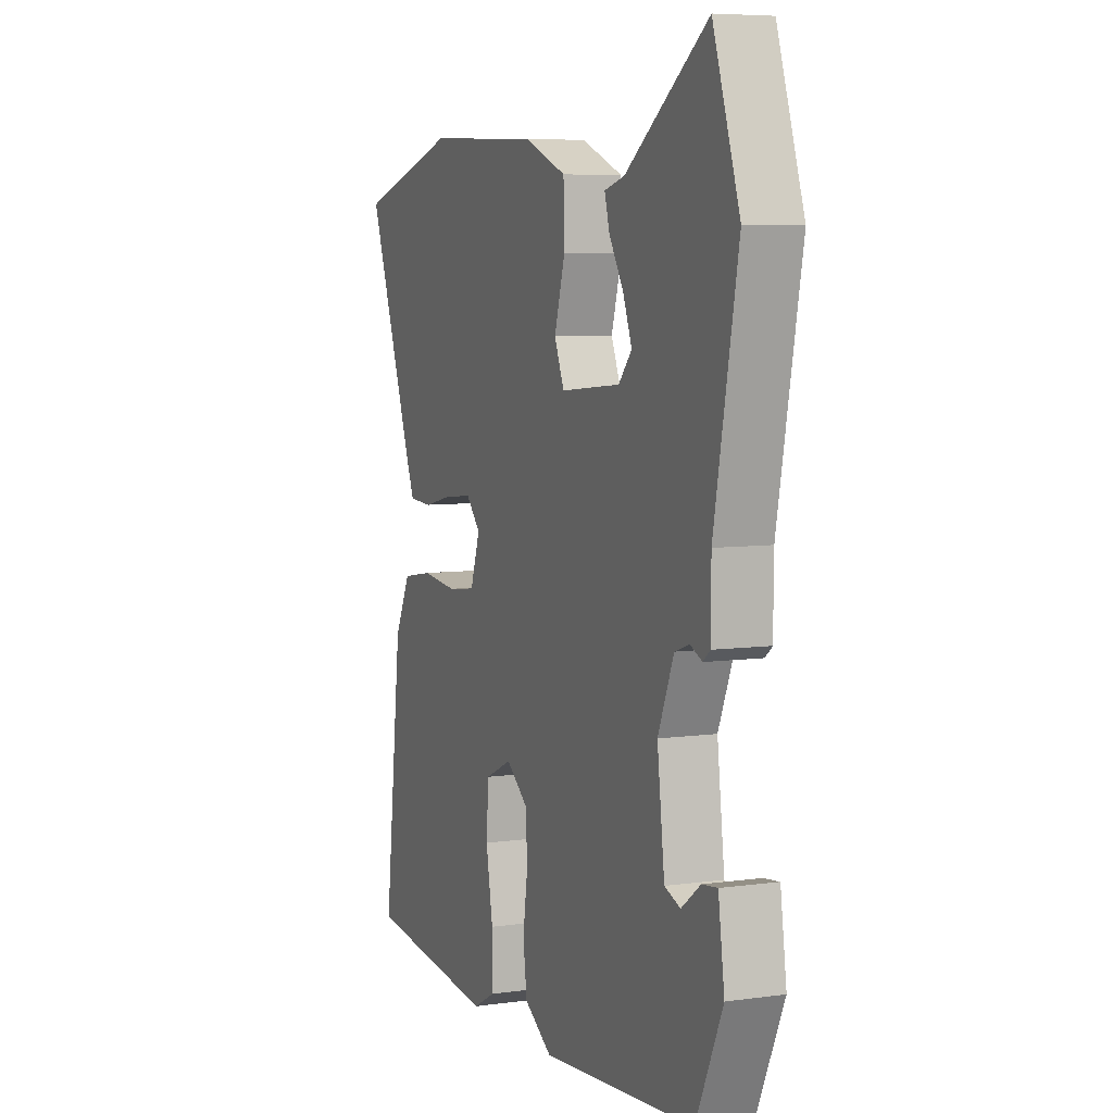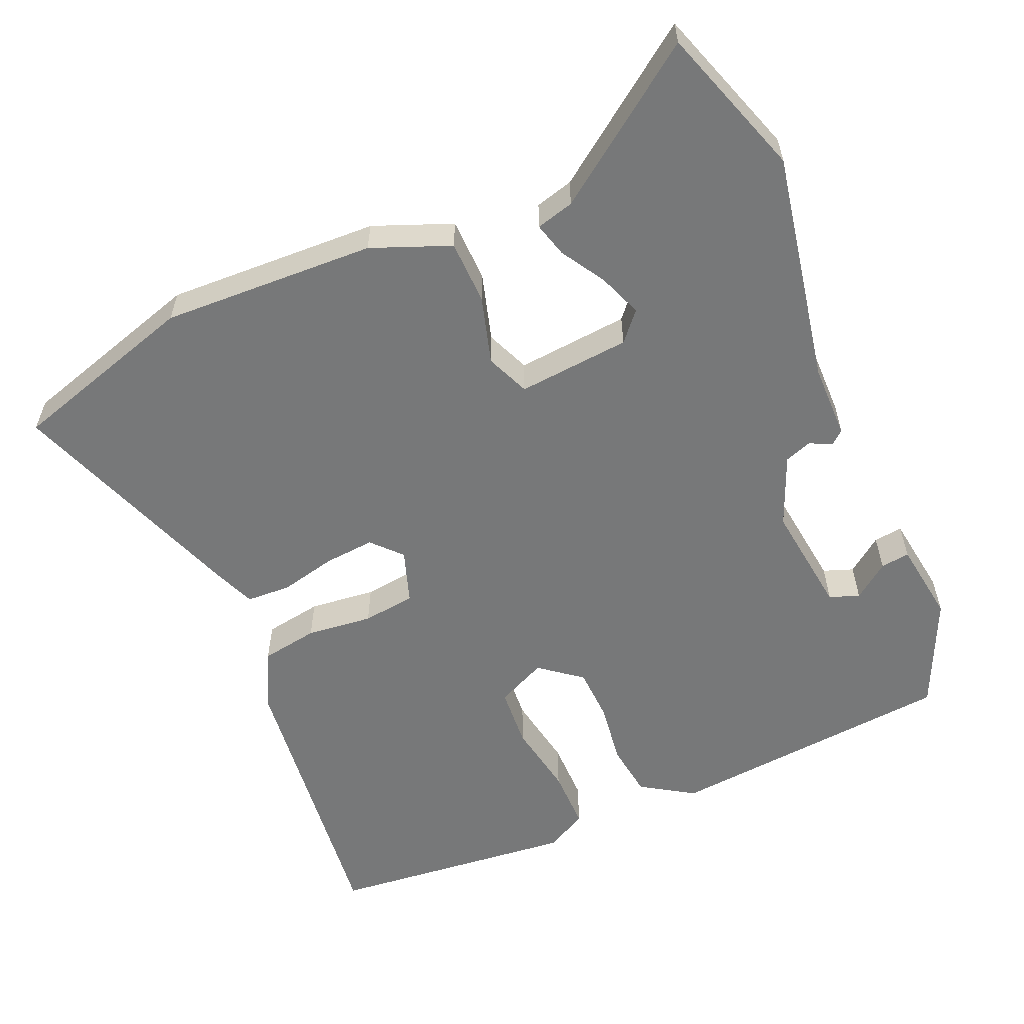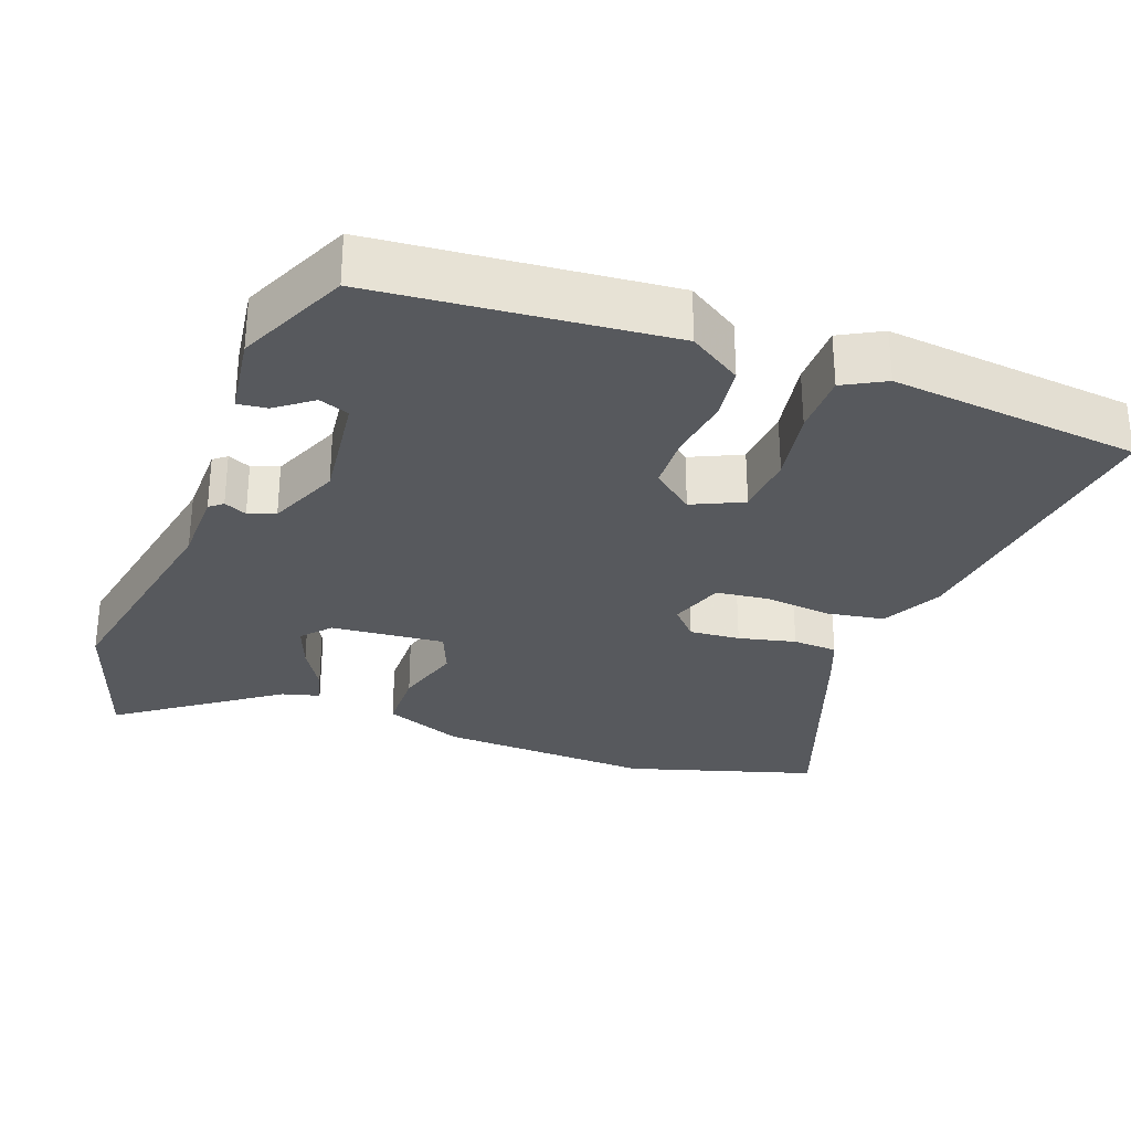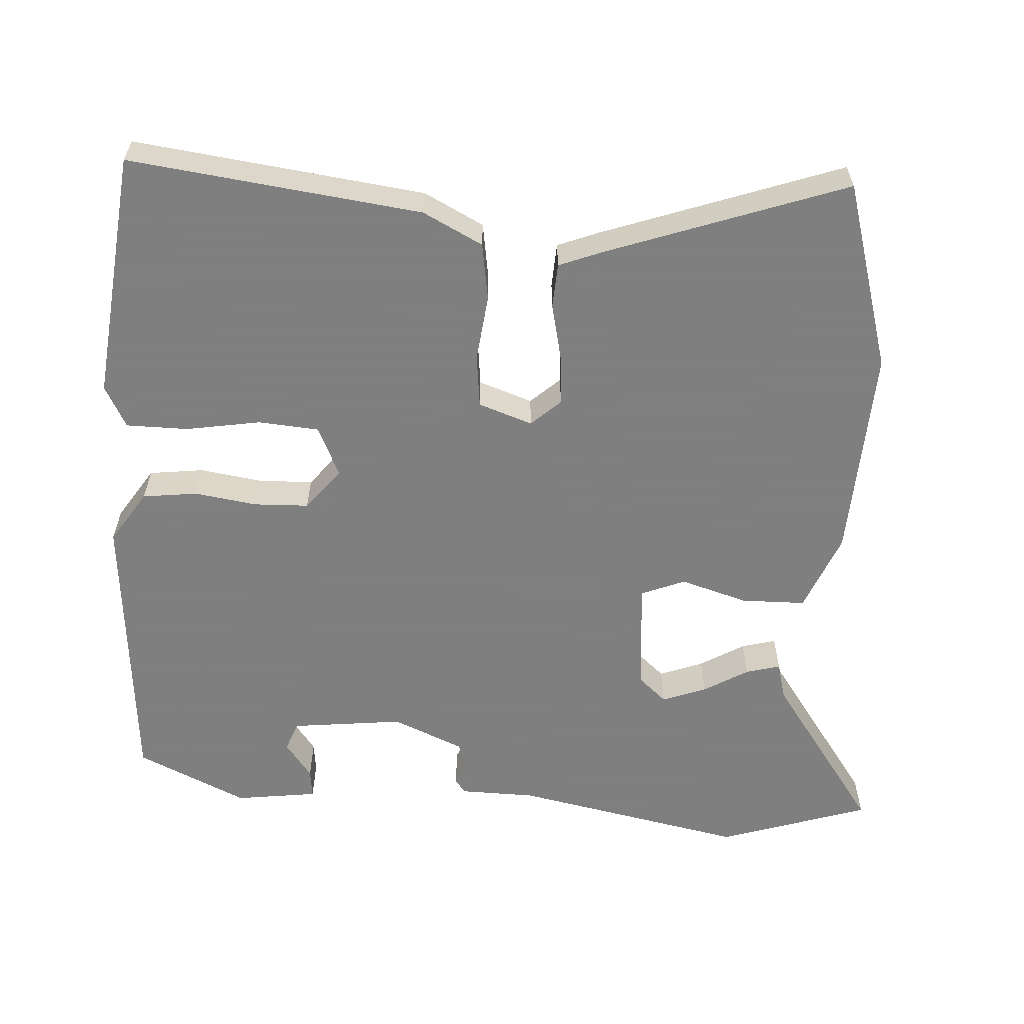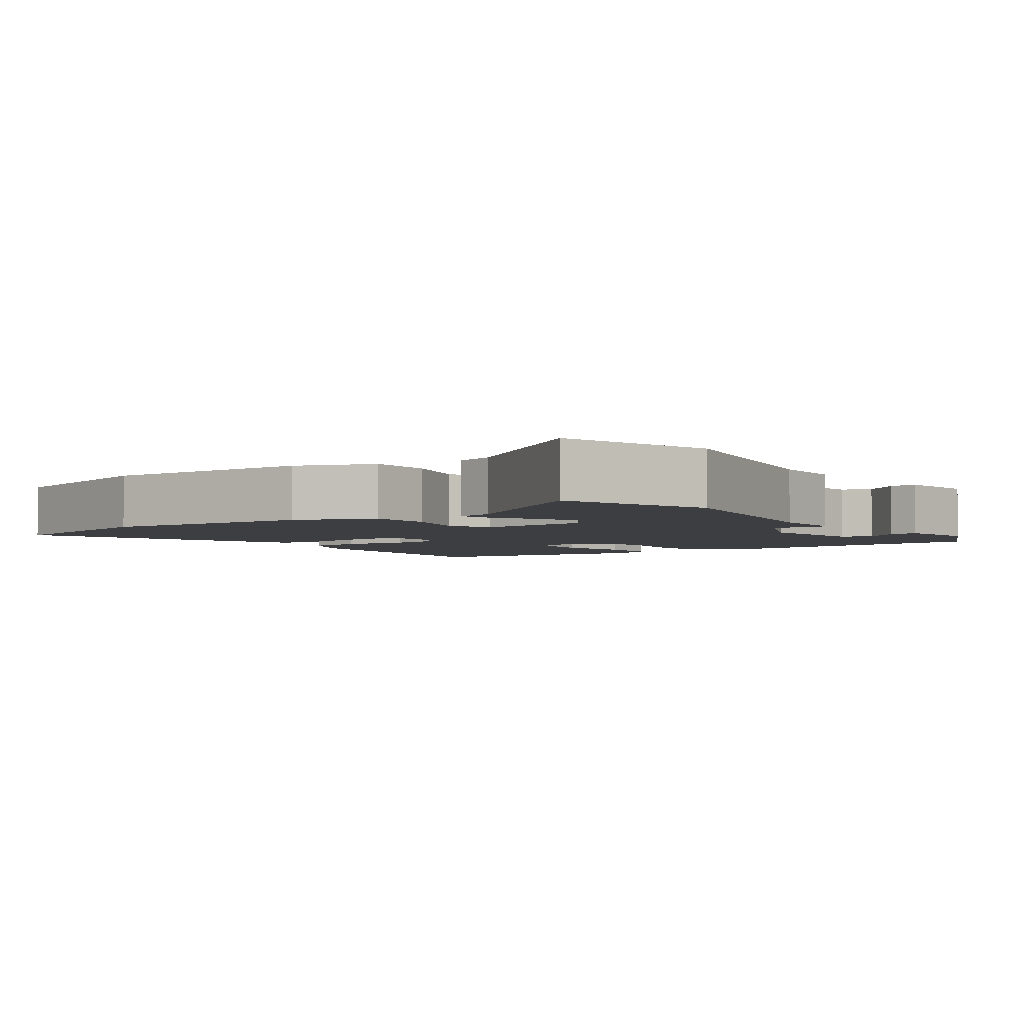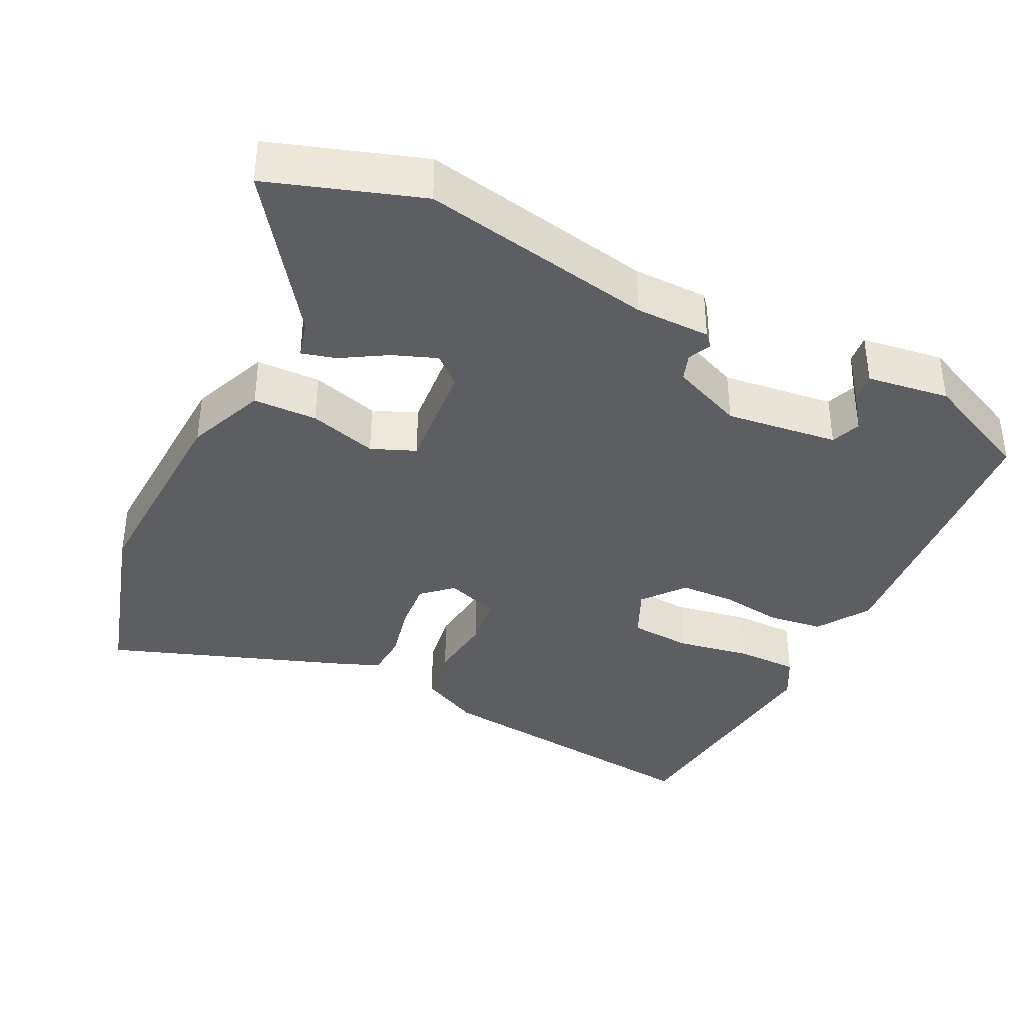
<metadata>
{"format":"obj","ext":"obj","renderer":"f3d","projection":"perspective","resolution":1024,"background":"white","views":[{"elev":6.6,"azim":67.7,"up":"+Z"},{"elev":-57.4,"azim":23.4,"up":"+Y"},{"elev":-29.7,"azim":159.6,"up":"+Y"},{"elev":-59.9,"azim":-94.0,"up":"+Y"},{"elev":-3.6,"azim":35.5,"up":"+Y"},{"elev":-37.8,"azim":63.6,"up":"+Y"}]}
</metadata>
<code>
v -0.556 0.07 -0.498
v -0.509 0.07 -0.098
v -0.468 0.07 -0.016
v -0.389 0.07 -0.003
v -0.298 0.07 -0.013
v -0.225 0.07 -0.004
v -0.2 0.07 0.07
v -0.237 0.07 0.11
v -0.306 0.07 0.104
v -0.384 0.07 0.086
v -0.445 0.07 0.089
v -0.468 0.07 0.146
v -0.587 0.07 0.474
v -0.329 0.07 0.552
v -0.035 0.07 0.54
v 0.073 0.07 0.497
v 0.075 0.07 0.409
v 0.048 0.07 0.316
v 0.073 0.07 0.256
v 0.228 0.07 0.27
v 0.262 0.07 0.309
v 0.239 0.07 0.369
v 0.202 0.07 0.43
v 0.189 0.07 0.477
v 0.241 0.07 0.491
v 0.452 0.07 0.643
v 0.521 0.07 0.437
v 0.46 0.07 0.118
v 0.459 0.07 0.015
v 0.441 0.07 0
v 0.41 0.07 0.014
v 0.373 0.07 0.001
v 0.332 0.07 -0.097
v 0.351 0.07 -0.251
v 0.392 0.07 -0.266
v 0.441 0.07 -0.229
v 0.481 0.07 -0.224
v 0.497 0.07 -0.337
v 0.428 0.07 -0.489
v 0.03 0.07 -0.526
v -0.042 0.07 -0.48
v -0.052 0.07 -0.405
v -0.04 0.07 -0.319
v -0.043 0.07 -0.244
v -0.1 0.07 -0.199
v -0.169 0.07 -0.231
v -0.175 0.07 -0.315
v -0.157 0.07 -0.417
v -0.157 0.07 -0.502
v -0.214 0.07 -0.533
v -0.556 0 -0.498
v -0.509 0 -0.098
v -0.468 0 -0.016
v -0.389 0 -0.003
v -0.298 0 -0.013
v -0.225 0 -0.004
v -0.2 0 0.07
v -0.237 0 0.11
v -0.306 0 0.104
v -0.384 0 0.086
v -0.445 0 0.089
v -0.468 0 0.146
v -0.587 0 0.474
v -0.329 0 0.552
v -0.035 0 0.54
v 0.073 0 0.497
v 0.075 0 0.409
v 0.048 0 0.316
v 0.073 0 0.256
v 0.228 0 0.27
v 0.262 0 0.309
v 0.239 0 0.369
v 0.202 0 0.43
v 0.189 0 0.477
v 0.241 0 0.491
v 0.452 0 0.643
v 0.521 0 0.437
v 0.46 0 0.118
v 0.459 0 0.015
v 0.441 0 0
v 0.41 0 0.014
v 0.373 0 0.001
v 0.332 0 -0.097
v 0.351 0 -0.251
v 0.392 0 -0.266
v 0.441 0 -0.229
v 0.481 0 -0.224
v 0.497 0 -0.337
v 0.428 0 -0.489
v 0.03 0 -0.526
v -0.042 0 -0.48
v -0.052 0 -0.405
v -0.04 0 -0.319
v -0.043 0 -0.244
v -0.1 0 -0.199
v -0.169 0 -0.231
v -0.175 0 -0.315
v -0.157 0 -0.417
v -0.157 0 -0.502
v -0.214 0 -0.533
f 47 48 49 50
f 46 47 50 1
f 40 41 42 43
f 40 43 44
f 39 40 44
f 38 39 44 45
f 35 36 37 38
f 34 35 38 45
f 28 29 30 31
f 28 31 32
f 25 26 27 28
f 25 28 32
f 22 23 24 25
f 21 22 25
f 21 25 32 33
f 15 16 17 18
f 13 14 15 18
f 13 18 19
f 12 13 19
f 9 10 11 12
f 8 9 12 19
f 7 8 19 20
f 2 3 4 5
f 46 1 2 5
f 45 46 5 6
f 20 21 33 34
f 20 34 45
f 6 7 20 45
f 100 99 98 97
f 51 100 97 96
f 93 92 91 90
f 94 93 90
f 94 90 89
f 95 94 89 88
f 88 87 86 85
f 95 88 85 84
f 81 80 79 78
f 82 81 78
f 78 77 76 75
f 82 78 75
f 75 74 73 72
f 75 72 71
f 83 82 75 71
f 68 67 66 65
f 68 65 64 63
f 69 68 63
f 69 63 62
f 62 61 60 59
f 69 62 59 58
f 70 69 58 57
f 55 54 53 52
f 55 52 51 96
f 56 55 96 95
f 84 83 71 70
f 95 84 70
f 95 70 57 56
f 1 51 52 2
f 2 52 53 3
f 3 53 54 4
f 4 54 55 5
f 5 55 56 6
f 6 56 57 7
f 7 57 58 8
f 8 58 59 9
f 9 59 60 10
f 10 60 61 11
f 11 61 62 12
f 12 62 63 13
f 13 63 64 14
f 14 64 65 15
f 15 65 66 16
f 16 66 67 17
f 17 67 68 18
f 18 68 69 19
f 19 69 70 20
f 20 70 71 21
f 21 71 72 22
f 22 72 73 23
f 23 73 74 24
f 24 74 75 25
f 25 75 76 26
f 26 76 77 27
f 27 77 78 28
f 28 78 79 29
f 29 79 80 30
f 30 80 81 31
f 31 81 82 32
f 32 82 83 33
f 33 83 84 34
f 34 84 85 35
f 35 85 86 36
f 36 86 87 37
f 37 87 88 38
f 38 88 89 39
f 39 89 90 40
f 40 90 91 41
f 41 91 92 42
f 42 92 93 43
f 43 93 94 44
f 44 94 95 45
f 45 95 96 46
f 46 96 97 47
f 47 97 98 48
f 48 98 99 49
f 49 99 100 50
f 50 100 51 1

</code>
